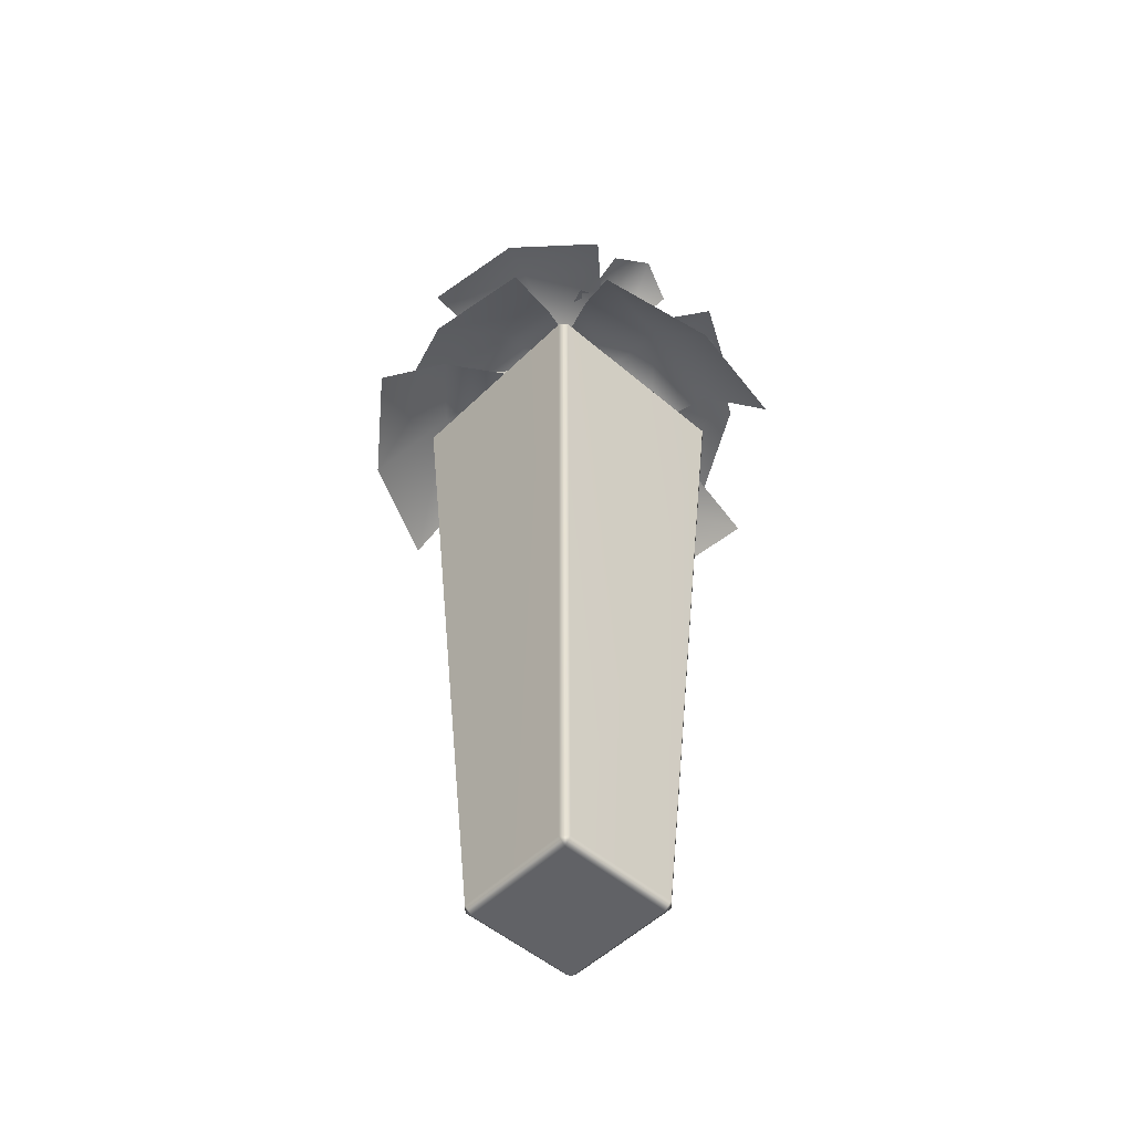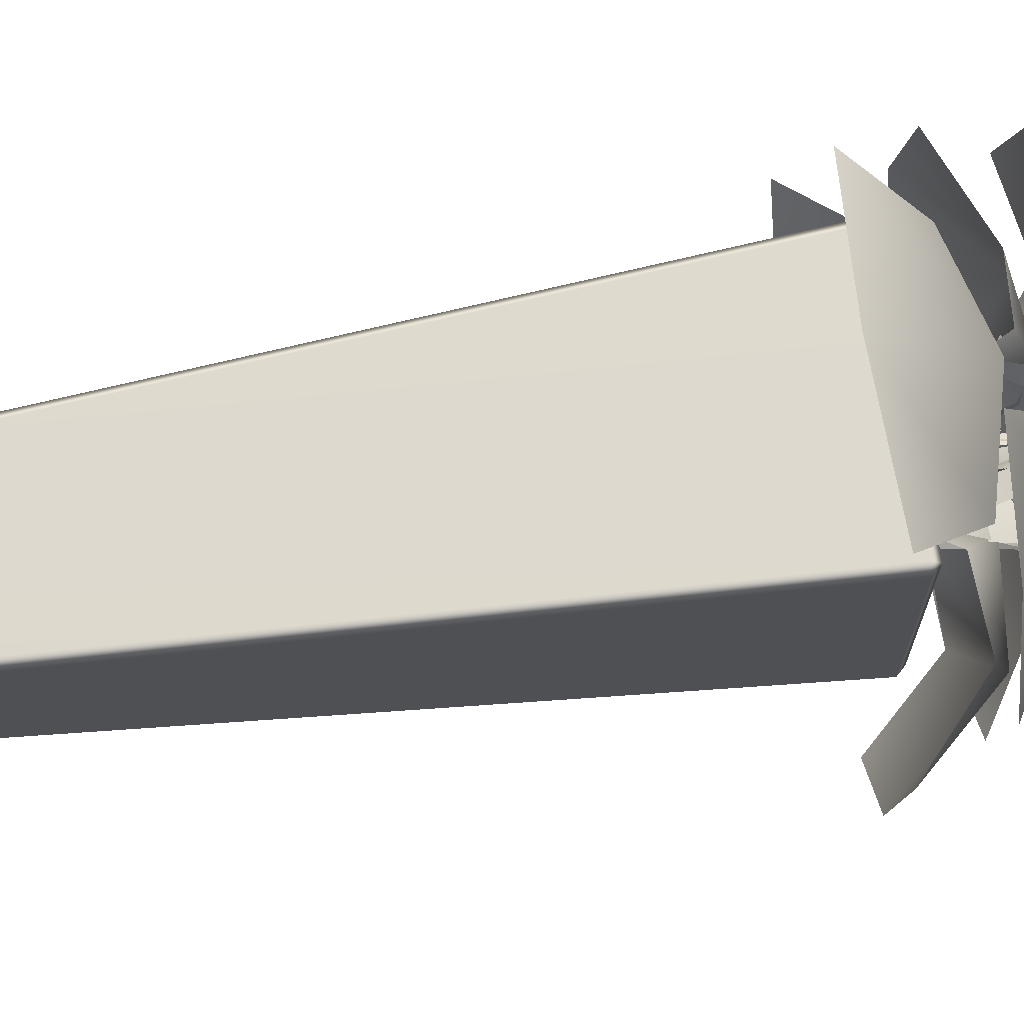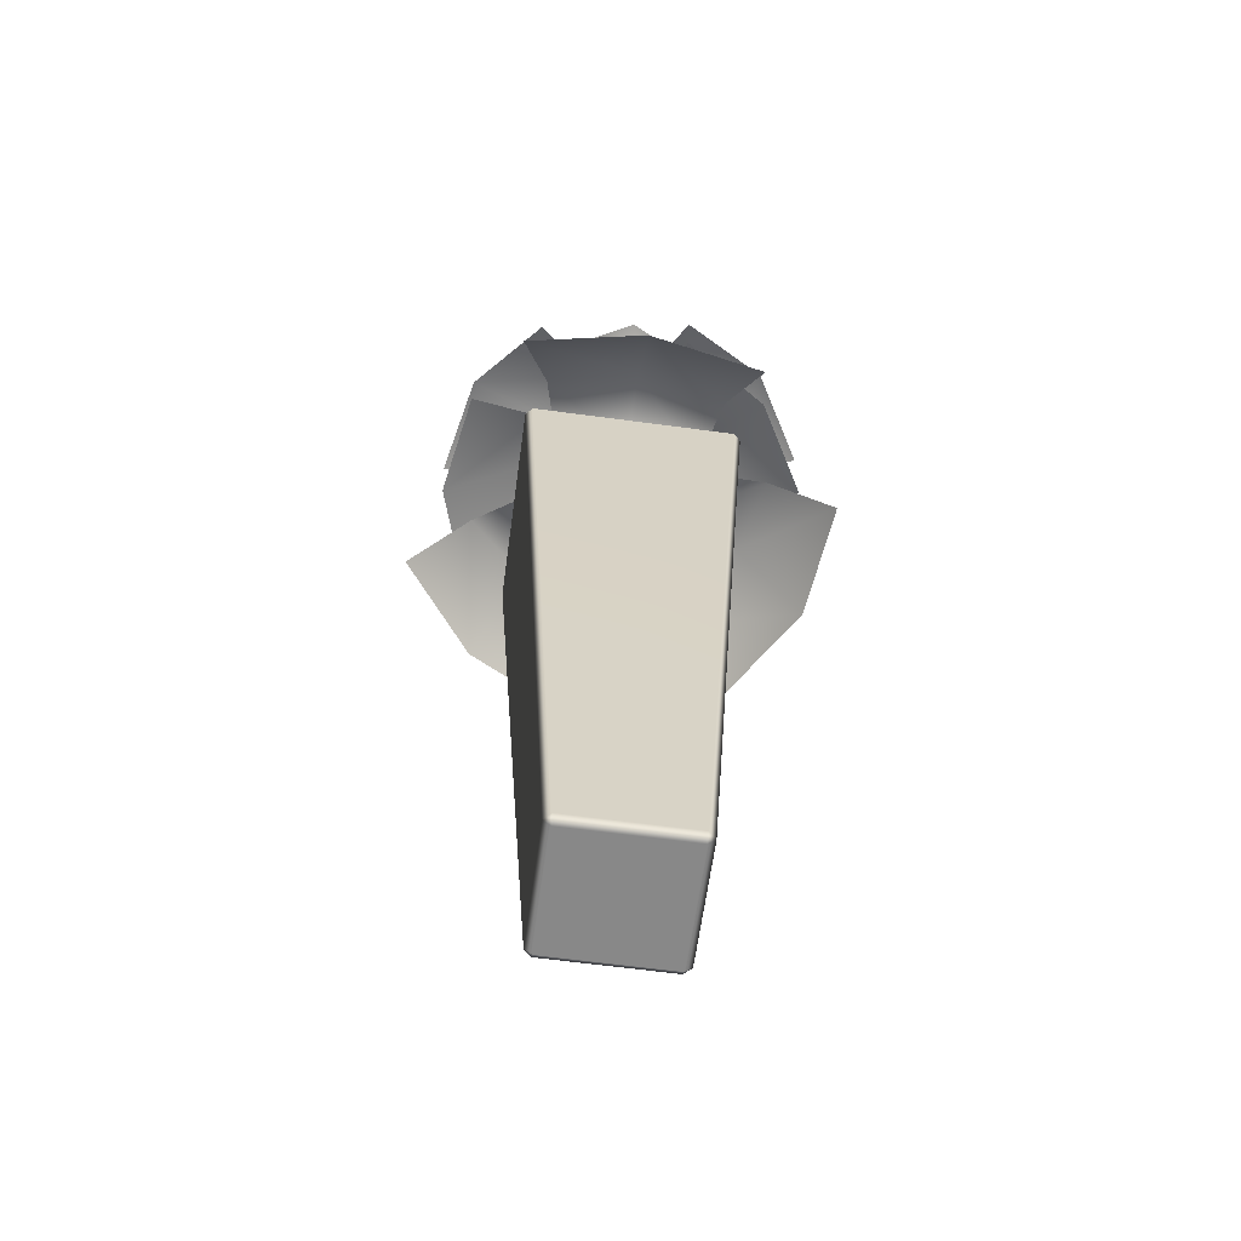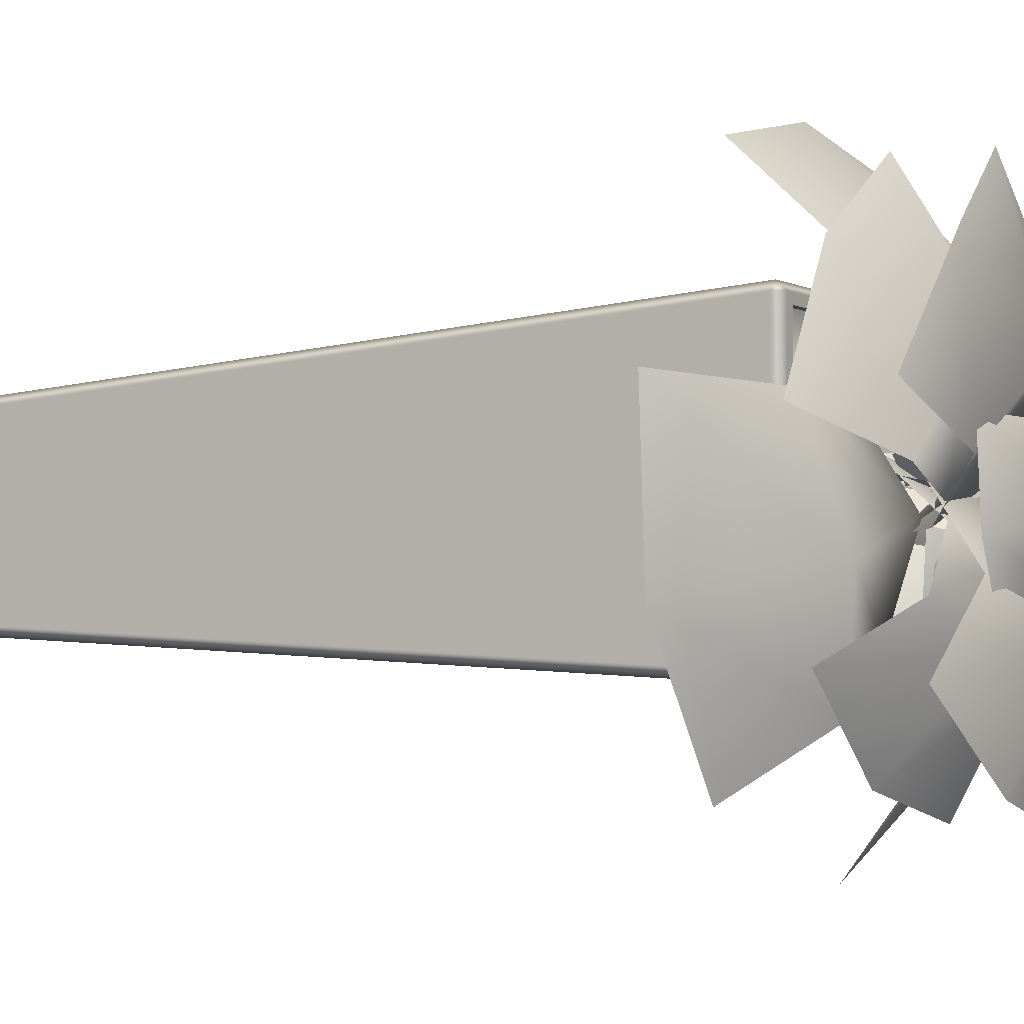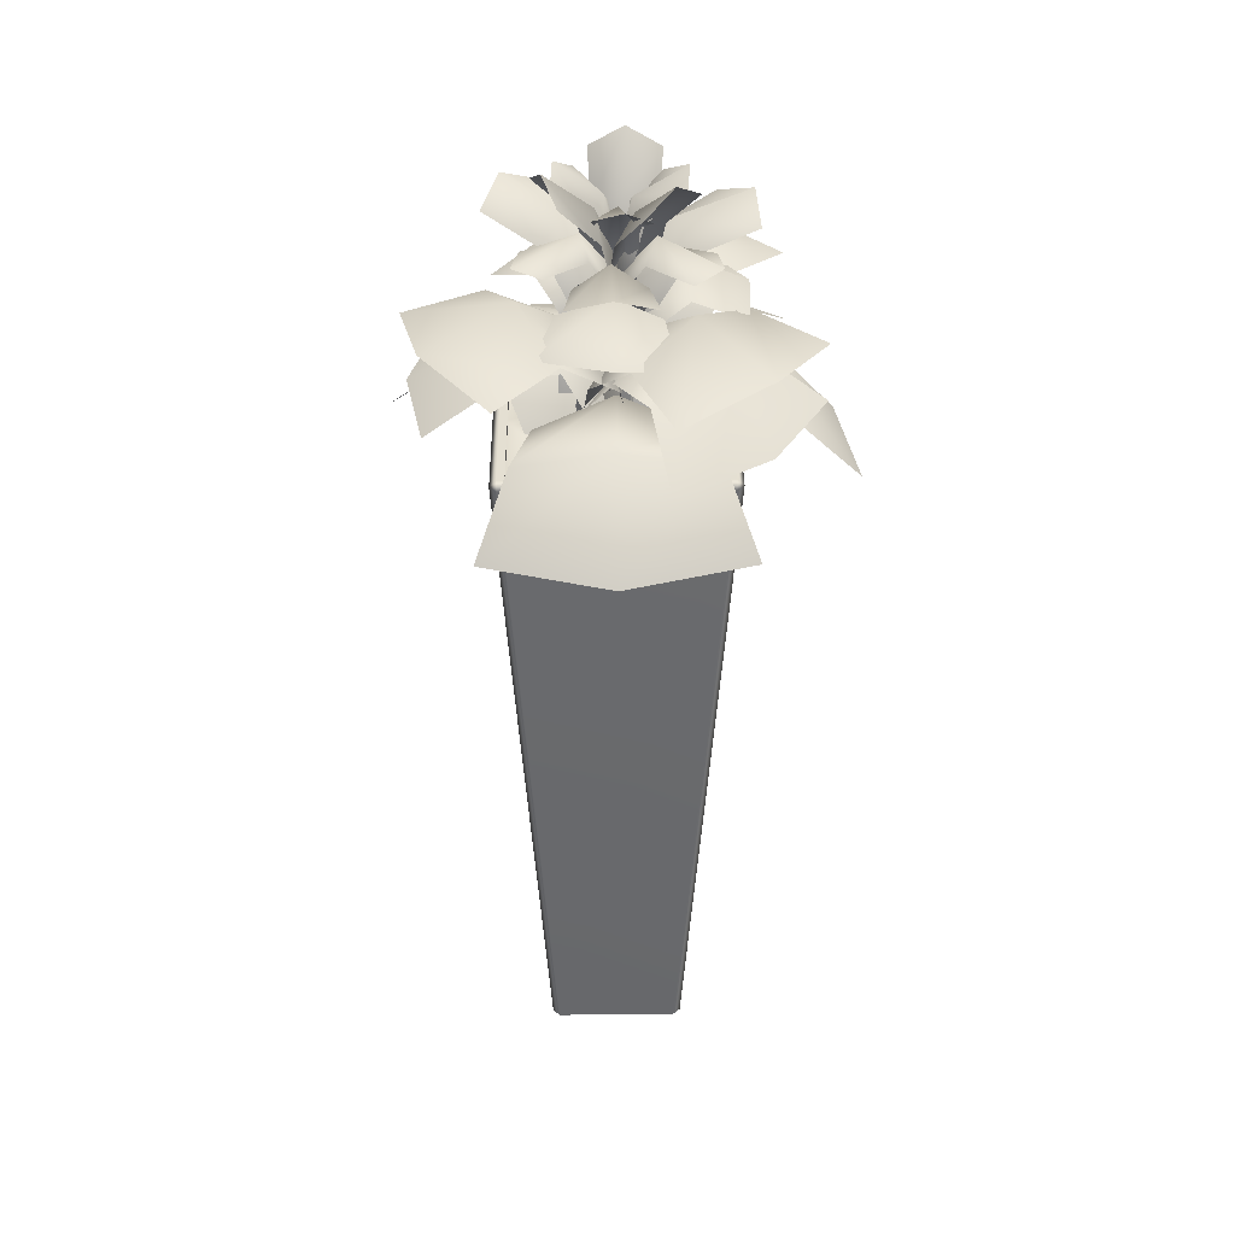
<metadata>
{"format":"obj","ext":"obj","renderer":"f3d","projection":"perspective","resolution":1024,"background":"white","views":[{"elev":-50.7,"azim":-43.2,"up":"+Y"},{"elev":71.6,"azim":81.4,"up":"+Z"},{"elev":-62.9,"azim":-7.8,"up":"+Y"},{"elev":-3.6,"azim":119.6,"up":"+Z"},{"elev":37.1,"azim":-0.7,"up":"+Y"}]}
</metadata>
<code>
o Square.005
v -1.916 4.9e-05 2.916
v -1.916 4.9e-05 3.084
v -2.084 4.9e-05 3.084
v -2.084 4.9e-05 2.916
v -1.864 0.9476 2.864
v -2.136 0.9476 2.864
v -2.136 0.9476 3.136
v -1.864 0.9476 3.136
v -1.855 0.9875 3.155
v -2.145 0.9875 3.155
v -2.084 0.01 3.094
v -1.916 0.01 3.094
v -1.845 0.9875 2.855
v -1.845 0.9875 3.145
v -1.906 0.01 3.084
v -1.906 0.01 2.916
v -2.145 0.9875 2.845
v -1.855 0.9875 2.845
v -1.916 0.01 2.906
v -2.084 0.01 2.906
v -2.155 0.9875 3.145
v -2.155 0.9875 2.855
v -2.094 0.01 2.916
v -2.094 0.01 3.084
v -2.146 0.9975 3.146
v -1.854 0.9975 3.146
v -2.146 0.9975 2.854
v -1.854 0.9975 2.854
v -1.864 0.9975 3.136
v -2.136 0.9975 3.136
v -1.864 0.9975 2.864
v -2.136 0.9975 2.864
v -2.127 1.072 2.849
v -2.016 1.038 2.779
v -2.04 0.9534 2.687
v -2.194 0.9508 2.769
v -2.214 1.037 2.946
v -2.301 0.9534 2.906
v -2.051 1.078 2.939
v -1.976 1.032 2.867
v -2.135 1.032 3
v -1.995 0.9343 3.006
v -1.939 0.9138 2.925
v -2.085 0.9135 3.047
v -1.977 1.293 3.023
v -2.001 1.267 3.059
v -1.966 1.324 3.101
v -1.931 1.349 3.07
v -1.94 1.267 3.001
v -1.899 1.323 3.038
v -2.011 1.16 2.988
v -2.021 1.151 3.036
v -1.963 1.151 2.982
v -1.984 0.9491 3.018
v -1.995 0.9902 3.063
v -1.939 0.9904 3.01
v -2.024 1.293 3.012
v -2.049 1.267 2.977
v -2.102 1.323 2.994
v -2.087 1.349 3.036
v -2.017 1.267 3.056
v -2.067 1.323 3.079
v -1.978 1.16 2.995
v -2.02 1.151 2.969
v -1.99 1.15 3.043
v -2.015 0.9491 3.011
v -2.053 0.9906 2.985
v -2.024 0.9902 3.056
v -1.99 1.293 2.972
v -1.947 1.267 2.966
v -1.941 1.323 2.909
v -1.987 1.347 2.903
v -2.032 1.267 2.96
v -2.032 1.322 2.904
v -1.992 1.159 3.023
v -1.95 1.151 2.998
v -2.03 1.151 2.993
v -1.989 0.9492 2.984
v -1.949 0.9905 2.962
v -2.026 0.9908 2.957
v -2.06 1.26 2.953
v -2.03 1.229 2.919
v -2.089 1.25 2.85
v -2.142 1.274 2.877
v -2.092 1.228 2.987
v -2.165 1.249 2.933
v -1.992 1.156 3.018
v -1.982 1.133 2.973
v -2.036 1.132 3.032
v -1.975 0.9366 3.035
v -1.973 0.959 2.984
v -2.026 0.9585 3.041
v -2.006 1.26 3.087
v -2.052 1.227 3.089
v -2.062 1.248 3.178
v -2.005 1.272 3.198
v -1.961 1.227 3.088
v -1.949 1.248 3.177
v -2.009 1.156 2.995
v -2.049 1.132 3.02
v -1.968 1.132 3.019
v -2.01 0.9369 2.973
v -2.048 0.9586 3.007
v -1.97 0.959 3.006
v -1.929 1.26 2.971
v -1.909 1.228 3.013
v -1.823 1.249 2.982
v -1.829 1.273 2.921
v -1.949 1.229 2.931
v -1.873 1.251 2.881
v -2.014 1.156 3.015
v -1.975 1.132 3.041
v -2.011 1.133 2.969
v -2.035 0.9366 3.026
v -1.988 0.9586 3.047
v -2.023 0.959 2.977
v -1.946 1.195 2.877
v -1.853 1.158 2.926
v -1.784 1.143 2.844
v -1.894 1.157 2.758
v -2.045 1.158 2.842
v -2.032 1.138 2.735
v -1.992 1.125 2.981
v -1.904 1.091 3
v -2.065 1.091 2.93
v -2.014 0.9278 3.033
v -1.925 0.9331 3.035
v -2.077 0.9331 2.969
v -2.119 1.194 3.059
v -2.159 1.157 2.962
v -2.266 1.136 2.98
v -2.236 1.156 3.117
v -2.066 1.157 3.149
v -2.145 1.141 3.223
v -2.018 1.125 3.009
v -2.073 1.091 2.938
v -1.995 1.09 3.095
v -1.968 0.928 2.984
v -2.035 0.9332 2.925
v -1.961 0.933 3.073
v -1.905 1.195 3.093
v -1.984 1.157 3.163
v -1.932 1.137 3.257
v -1.813 1.159 3.185
v -1.836 1.158 3.014
v -1.741 1.138 3.065
v -1.985 1.125 3.014
v -2.034 1.09 3.089
v -1.911 1.091 2.965
v -2.025 0.9279 2.975
v -2.06 0.9329 3.057
v -1.944 0.9332 2.94
v -1.813 1.071 2.936
v -1.788 1.038 3.065
v -1.693 0.9534 3.075
v -1.714 0.9478 2.902
v -1.872 1.04 2.819
v -1.803 0.9584 2.753
v -1.924 1.078 2.974
v -1.885 1.032 3.07
v -1.952 1.033 2.874
v -2.008 0.9343 3.003
v -1.952 0.9135 3.085
v -2.014 0.9138 2.904
v -2 1.069 3.197
v -2.13 1.038 3.179
v -2.17 0.9566 3.266
v -2 0.9453 3.302
v -1.87 1.039 3.179
v -1.829 0.9567 3.266
v -2 1.077 3.08
v -2.104 1.032 3.086
v -1.896 1.032 3.086
v -2 0.9343 2.992
v -2.096 0.9135 3.018
v -1.904 0.9136 3.018
v -2.138 1.127 3.006
v -2.133 1.107 2.908
v -2.218 1.053 2.845
v -2.262 1.044 2.985
v -2.131 1.106 3.096
v -2.234 1.051 3.133
v -2.056 1.135 3.002
v -2.065 1.107 2.923
v -2.066 1.106 3.078
v -1.994 1.053 3.003
v -2.01 1.041 2.91
v -2.027 1.04 3.092
v -1.979 1.297 2.99
v -1.965 1.273 3.014
v -1.914 1.304 2.999
v -1.911 1.323 2.959
v -1.984 1.274 2.964
v -1.941 1.305 2.935
v -2.011 1.192 3.002
v -1.989 1.185 3.023
v -1.998 1.186 2.974
v -1.98 1.061 3.003
v -1.961 1.083 3.033
v -1.962 1.084 2.97
v -1.997 1.298 3.017
v -2.025 1.274 3.022
v -2.029 1.306 3.072
v -1.989 1.324 3.088
v -1.971 1.273 3.023
v -1.956 1.304 3.073
v -1.996 1.192 2.987
v -2.024 1.185 3
v -1.975 1.185 3.009
v -2.004 1.061 3.019
v -2.04 1.083 3.025
v -1.98 1.083 3.047
v -2.014 1.298 2.986
v -2.007 1.273 2.959
v -2.05 1.307 2.93
v -2.075 1.328 2.96
v -2.03 1.274 3.008
v -2.078 1.309 2.999
v -1.986 1.192 3.003
v -1.985 1.185 2.973
v -2.015 1.186 3.013
v -2.004 1.061 2.985
v -1.996 1.084 2.949
v -2.041 1.084 2.993
v -2.042 1.266 3.022
v -2.052 1.241 2.995
v -2.116 1.238 3.016
v -2.125 1.24 3.063
v -2.032 1.239 3.046
v -2.086 1.235 3.081
v -1.988 1.189 3.001
v -2.009 1.173 2.98
v -1.997 1.172 3.031
v -1.962 1.054 3.008
v -1.995 1.066 2.975
v -1.991 1.066 3.043
v -1.95 1.263 3.024
v -1.965 1.237 3.052
v -1.908 1.229 3.088
v -1.871 1.235 3.055
v -1.941 1.239 3.001
v -1.878 1.232 3.012
v -2.006 1.189 3.003
v -2.008 1.172 3.033
v -1.979 1.173 2.99
v -2.025 1.054 2.991
v -2.026 1.066 3.036
v -1.98 1.066 2.987
v -1.999 1.267 2.951
v -1.969 1.24 2.952
v -1.966 1.238 2.889
v -2.011 1.244 2.864
v -2.025 1.241 2.953
v -2.041 1.239 2.889
v -1.998 1.189 3.012
v -1.97 1.172 3.001
v -2.021 1.173 2.994
v -2.007 1.054 3.042
v -1.965 1.066 3.022
v -2.03 1.066 3.002
v -2.051 1.212 2.934
v -1.994 1.185 2.897
v -2.017 1.158 2.827
v -2.099 1.168 2.861
v -2.1 1.185 2.973
v -2.155 1.16 2.931
v -2.008 1.168 2.989
v -1.962 1.144 2.948
v -2.066 1.144 3.007
v -1.989 1.049 3.033
v -1.93 1.051 2.976
v -2.071 1.051 3.032
v -2.002 1.21 3.081
v -2.073 1.184 3.072
v -2.1 1.159 3.136
v -2.007 1.163 3.169
v -1.942 1.183 3.084
v -1.926 1.155 3.158
v -2.003 1.167 3.013
v -2.064 1.144 3.015
v -1.948 1.144 3.036
v -1.991 1.05 2.971
v -2.073 1.051 2.976
v -1.929 1.051 3.024
v -1.922 1.211 2.975
v -1.909 1.184 3.043
v -1.838 1.158 3.045
v -1.834 1.164 2.953
v -1.94 1.185 2.917
v -1.878 1.16 2.882
v -1.988 1.168 2.997
v -1.967 1.143 3.055
v -1.984 1.144 2.938
v -2.035 1.049 3.002
v -2.003 1.051 3.078
v -2.004 1.051 2.926
v -1.958 1.129 2.871
v -1.867 1.108 2.912
v -1.777 1.053 2.856
v -1.892 1.049 2.765
v -2.044 1.108 2.845
v -2.04 1.05 2.737
v -1.983 1.136 2.948
v -1.905 1.107 2.969
v -2.05 1.107 2.912
v -2.005 1.053 3.009
v -1.912 1.04 3.027
v -2.075 1.04 2.946
v -1.893 1.128 3.083
v -1.96 1.106 3.157
v -1.936 1.048 3.261
v -1.813 1.049 3.181
v -1.84 1.107 3.01
v -1.738 1.049 3.05
v -1.958 1.135 3.034
v -2.002 1.106 3.102
v -1.902 1.107 2.983
v -2.007 1.053 2.997
v -2.054 1.04 3.079
v -1.924 1.041 2.95
v -2.14 0.99 3.14
v -2.07 0.99 3.14
v -2.07 0.9735 3.07
v -2.14 0.99 3.07
v -2 0.99 3.14
v -2 0.9765 3.091
v -1.93 0.99 3.14
v -1.93 0.9735 3.07
v -1.86 0.99 3.14
v -1.86 0.99 3.07
v -2.14 0.99 3
v -2.091 0.9765 3
v -2 0.9925 3
v -1.909 0.9765 3
v -1.86 0.99 3
v -2.07 0.9735 2.93
v -2.14 0.99 2.93
v -2 0.9765 2.909
v -1.93 0.9735 2.93
v -1.86 0.99 2.93
v -2.14 0.99 2.86
v -2.07 0.99 2.86
v -2 0.99 2.86
v -1.93 0.99 2.86
v -1.86 0.99 2.86
f 1 2 3 4
f 9 10 11 12
f 13 14 15 16
f 17 18 19 20
f 21 22 23 24
f 11 24 3
f 2 15 12
f 23 20 4
f 1 19 16
f 10 25 21
f 14 26 9
f 22 27 17
f 18 28 13
f 23 4 3 24
f 19 1 4 20
f 15 2 1 16
f 11 3 2 12
f 9 26 25 10
f 13 28 26 14
f 17 27 28 18
f 21 25 27 22
f 14 9 12 15
f 24 11 10 21
f 18 13 16 19
f 22 17 20 23
f 29 30 25 26
f 31 29 26 28
f 32 31 28 27
f 30 32 27 25
f 5 6 7 8
f 8 7 30 29
f 5 8 29 31
f 6 5 31 32
f 7 6 32 30
f 33 34 35 36
f 37 33 36 38
f 39 40 34 33
f 41 39 33 37
f 42 43 40 39
f 44 42 39 41
f 45 46 47 48
f 49 45 48 50
f 51 52 46 45
f 53 51 45 49
f 54 55 52 51
f 56 54 51 53
f 57 58 59 60
f 61 57 60 62
f 63 64 58 57
f 65 63 57 61
f 66 67 64 63
f 68 66 63 65
f 69 70 71 72
f 73 69 72 74
f 75 76 70 69
f 77 75 69 73
f 78 79 76 75
f 80 78 75 77
f 81 82 83 84
f 85 81 84 86
f 87 88 82 81
f 89 87 81 85
f 90 91 88 87
f 92 90 87 89
f 93 94 95 96
f 97 93 96 98
f 99 100 94 93
f 101 99 93 97
f 102 103 100 99
f 104 102 99 101
f 105 106 107 108
f 109 105 108 110
f 111 112 106 105
f 113 111 105 109
f 114 115 112 111
f 116 114 111 113
f 117 118 119 120
f 121 117 120 122
f 123 124 118 117
f 125 123 117 121
f 126 127 124 123
f 128 126 123 125
f 129 130 131 132
f 133 129 132 134
f 135 136 130 129
f 137 135 129 133
f 138 139 136 135
f 140 138 135 137
f 141 142 143 144
f 145 141 144 146
f 147 148 142 141
f 149 147 141 145
f 150 151 148 147
f 152 150 147 149
f 153 154 155 156
f 157 153 156 158
f 159 160 154 153
f 161 159 153 157
f 162 163 160 159
f 164 162 159 161
f 165 166 167 168
f 169 165 168 170
f 171 172 166 165
f 173 171 165 169
f 174 175 172 171
f 176 174 171 173
f 177 178 179 180
f 181 177 180 182
f 183 184 178 177
f 185 183 177 181
f 186 187 184 183
f 188 186 183 185
f 189 190 191 192
f 193 189 192 194
f 195 196 190 189
f 197 195 189 193
f 198 199 196 195
f 200 198 195 197
f 201 202 203 204
f 205 201 204 206
f 207 208 202 201
f 209 207 201 205
f 210 211 208 207
f 212 210 207 209
f 213 214 215 216
f 217 213 216 218
f 219 220 214 213
f 221 219 213 217
f 222 223 220 219
f 224 222 219 221
f 225 226 227 228
f 229 225 228 230
f 231 232 226 225
f 233 231 225 229
f 234 235 232 231
f 236 234 231 233
f 237 238 239 240
f 241 237 240 242
f 243 244 238 237
f 245 243 237 241
f 246 247 244 243
f 248 246 243 245
f 249 250 251 252
f 253 249 252 254
f 255 256 250 249
f 257 255 249 253
f 258 259 256 255
f 260 258 255 257
f 261 262 263 264
f 265 261 264 266
f 267 268 262 261
f 269 267 261 265
f 270 271 268 267
f 272 270 267 269
f 273 274 275 276
f 277 273 276 278
f 279 280 274 273
f 281 279 273 277
f 282 283 280 279
f 284 282 279 281
f 285 286 287 288
f 289 285 288 290
f 291 292 286 285
f 293 291 285 289
f 294 295 292 291
f 296 294 291 293
f 297 298 299 300
f 301 297 300 302
f 303 304 298 297
f 305 303 297 301
f 306 307 304 303
f 308 306 303 305
f 309 310 311 312
f 313 309 312 314
f 315 316 310 309
f 317 315 309 313
f 318 319 316 315
f 320 318 315 317
f 321 322 323 324
f 323 322 325 326
f 325 327 328 326
f 328 327 329 330
f 331 324 323 332
f 323 326 333 332
f 333 326 328 334
f 328 330 335 334
f 331 332 336 337
f 336 332 333 338
f 333 334 339 338
f 339 334 335 340
f 341 337 336 342
f 336 338 343 342
f 343 338 339 344
f 339 340 345 344

</code>
